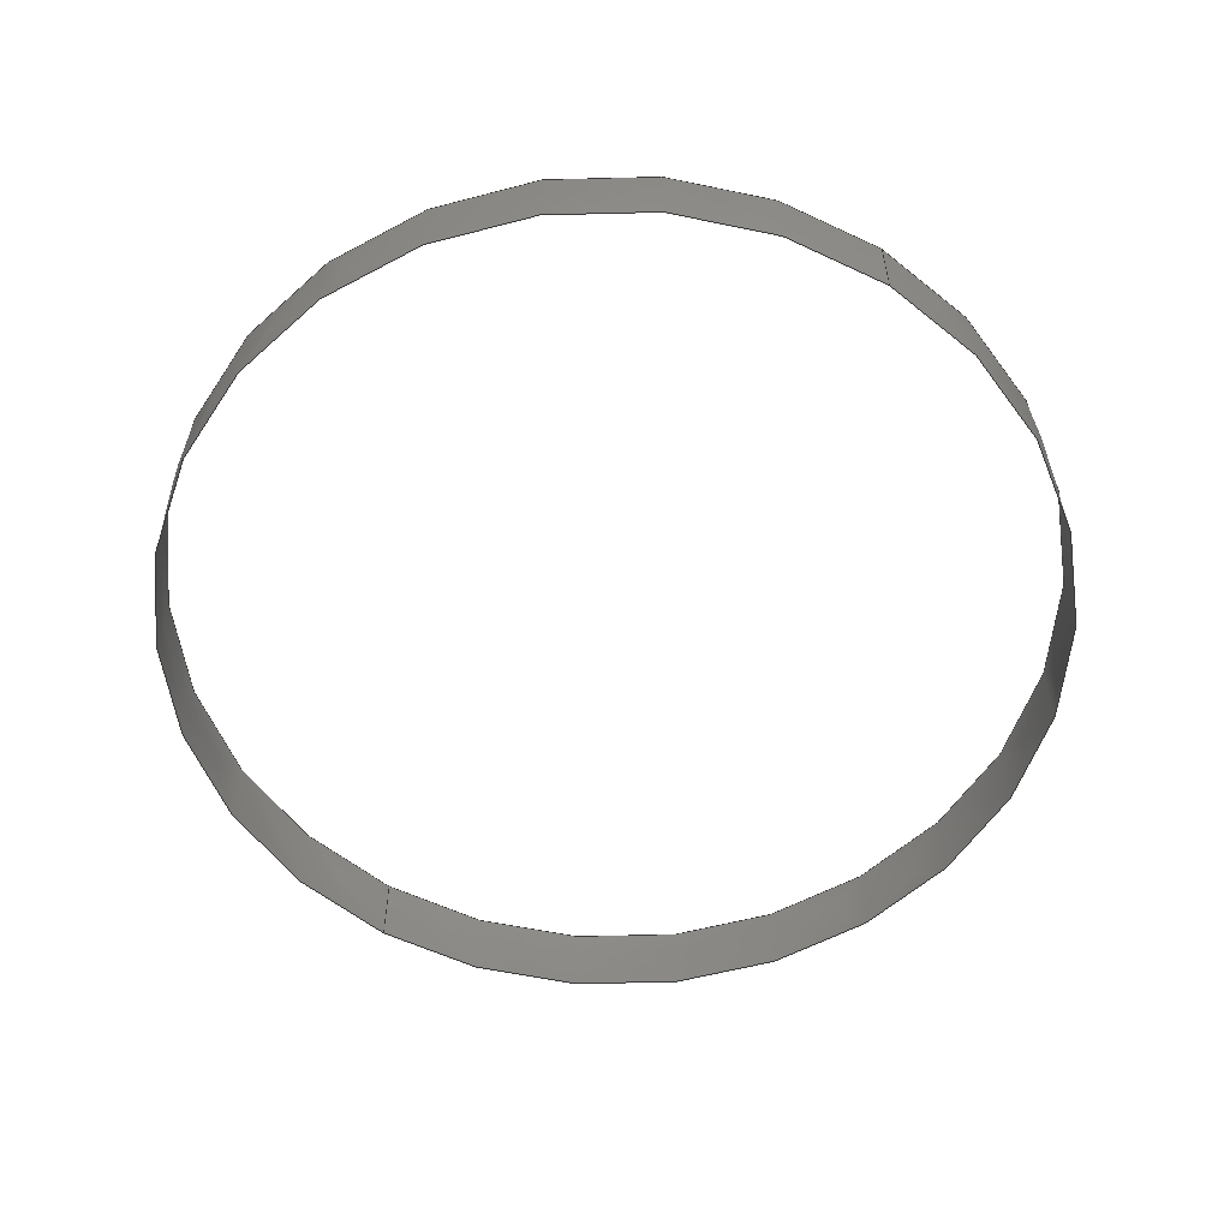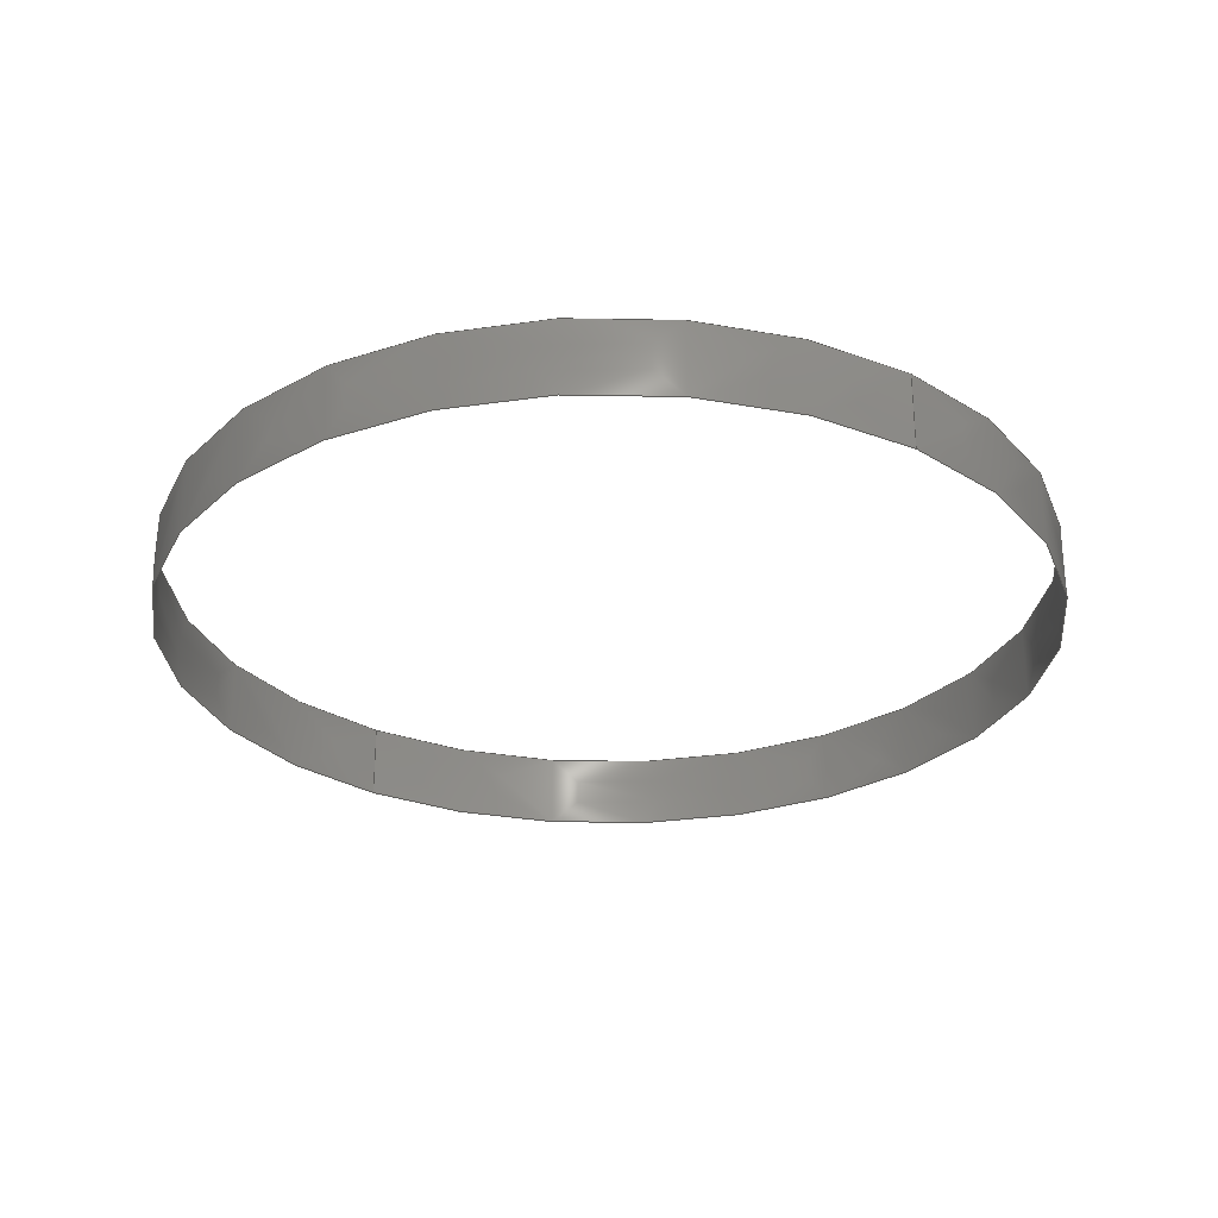
<metadata>
{"format":"step","ext":"stp","renderer":"f3d","projection":"perspective","resolution":1024,"background":"white","views":[{"elev":-57.0,"azim":56.9,"up":"+Z"},{"elev":-28.3,"azim":-126.1,"up":"+Z"}]}
</metadata>
<code>
ISO-10303-21;
DATA;
#1=CARTESIAN_POINT('',(0,0,0.5));
#2=DIRECTION('',(0,0,-1));
#3=DIRECTION('',(1,0,0));
#4=AXIS2_PLACEMENT_3D('',#1,#2,#3);
#5=CARTESIAN_POINT('',(0,0,0.8));
#6=DIRECTION('',(0,0,1));
#7=DIRECTION('',(-1,0,0));
#8=AXIS2_PLACEMENT_3D('',#5,#6,#7);
#9=DIRECTION('',(0,0,1));
#10=VECTOR('',#9,0.3);
#11=CARTESIAN_POINT('',(1.75,0,0.5));
#12=LINE('',#11,#10);
#13=CARTESIAN_POINT('',(0,0,0.5));
#14=DIRECTION('',(0,0,-1));
#15=DIRECTION('',(-1,0,0));
#16=AXIS2_PLACEMENT_3D('',#13,#14,#15);
#17=CARTESIAN_POINT('',(0,0,0.8));
#18=DIRECTION('',(0,0,1));
#19=DIRECTION('',(1,0,0));
#20=AXIS2_PLACEMENT_3D('',#17,#18,#19);
#21=DIRECTION('',(0,0,1));
#22=VECTOR('',#21,0.3);
#23=CARTESIAN_POINT('',(-1.75,0,0.5));
#24=LINE('',#23,#22);
#25=CARTESIAN_POINT('',(1.747,0.1099,0.8195));
#26=CARTESIAN_POINT('',(1.747,0.1099,0.7065));
#27=CARTESIAN_POINT('',(1.747,0.1099,0.5935));
#28=CARTESIAN_POINT('',(1.747,0.1099,0.4805));
#29=CARTESIAN_POINT('',(1.754,-0.009,0.8195));
#30=CARTESIAN_POINT('',(1.754,-0.009,0.7065));
#31=CARTESIAN_POINT('',(1.754,-0.009,0.5935));
#32=CARTESIAN_POINT('',(1.754,-0.009,0.4805));
#33=CARTESIAN_POINT('',(1.745,-0.2483,0.8195));
#34=CARTESIAN_POINT('',(1.745,-0.2483,0.7065));
#35=CARTESIAN_POINT('',(1.745,-0.2483,0.5935));
#36=CARTESIAN_POINT('',(1.745,-0.2483,0.4805));
#37=CARTESIAN_POINT('',(1.658,-0.5969,0.8195));
#38=CARTESIAN_POINT('',(1.658,-0.5969,0.7065));
#39=CARTESIAN_POINT('',(1.658,-0.5969,0.5935));
#40=CARTESIAN_POINT('',(1.658,-0.5969,0.4805));
#41=CARTESIAN_POINT('',(1.503,-0.9207,0.8195));
#42=CARTESIAN_POINT('',(1.503,-0.9207,0.7065));
#43=CARTESIAN_POINT('',(1.503,-0.9207,0.5935));
#44=CARTESIAN_POINT('',(1.503,-0.9207,0.4805));
#45=CARTESIAN_POINT('',(1.285,-1.206,0.8195));
#46=CARTESIAN_POINT('',(1.285,-1.206,0.7065));
#47=CARTESIAN_POINT('',(1.285,-1.206,0.5935));
#48=CARTESIAN_POINT('',(1.285,-1.206,0.4805));
#49=CARTESIAN_POINT('',(1.013,-1.442,0.8195));
#50=CARTESIAN_POINT('',(1.013,-1.442,0.7065));
#51=CARTESIAN_POINT('',(1.013,-1.442,0.5935));
#52=CARTESIAN_POINT('',(1.013,-1.442,0.4805));
#53=CARTESIAN_POINT('',(0.6999,-1.617,0.8195));
#54=CARTESIAN_POINT('',(0.6999,-1.617,0.7065));
#55=CARTESIAN_POINT('',(0.6999,-1.617,0.5935));
#56=CARTESIAN_POINT('',(0.6999,-1.617,0.4805));
#57=CARTESIAN_POINT('',(0.3574,-1.726,0.8195));
#58=CARTESIAN_POINT('',(0.3574,-1.726,0.7065));
#59=CARTESIAN_POINT('',(0.3574,-1.726,0.5935));
#60=CARTESIAN_POINT('',(0.3574,-1.726,0.4805));
#61=CARTESIAN_POINT('',(0,-1.762,0.8195));
#62=CARTESIAN_POINT('',(0,-1.762,0.7065));
#63=CARTESIAN_POINT('',(0,-1.762,0.5935));
#64=CARTESIAN_POINT('',(0,-1.762,0.4805));
#65=CARTESIAN_POINT('',(-0.3574,-1.726,
0.8195));
#66=CARTESIAN_POINT('',(-0.3574,-1.726,
0.7065));
#67=CARTESIAN_POINT('',(-0.3574,-1.726,
0.5935));
#68=CARTESIAN_POINT('',(-0.3574,-1.726,
0.4805));
#69=CARTESIAN_POINT('',(-0.6999,-1.617,
0.8195));
#70=CARTESIAN_POINT('',(-0.6999,-1.617,
0.7065));
#71=CARTESIAN_POINT('',(-0.6999,-1.617,
0.5935));
#72=CARTESIAN_POINT('',(-0.6999,-1.617,
0.4805));
#73=CARTESIAN_POINT('',(-1.013,-1.442,0.8195));
#74=CARTESIAN_POINT('',(-1.013,-1.442,0.7065));
#75=CARTESIAN_POINT('',(-1.013,-1.442,0.5935));
#76=CARTESIAN_POINT('',(-1.013,-1.442,0.4805));
#77=CARTESIAN_POINT('',(-1.285,-1.206,0.8195));
#78=CARTESIAN_POINT('',(-1.285,-1.206,0.7065));
#79=CARTESIAN_POINT('',(-1.285,-1.206,0.5935));
#80=CARTESIAN_POINT('',(-1.285,-1.206,0.4805));
#81=CARTESIAN_POINT('',(-1.503,-0.9207,
0.8195));
#82=CARTESIAN_POINT('',(-1.503,-0.9207,
0.7065));
#83=CARTESIAN_POINT('',(-1.503,-0.9207,
0.5935));
#84=CARTESIAN_POINT('',(-1.503,-0.9207,
0.4805));
#85=CARTESIAN_POINT('',(-1.658,-0.5969,
0.8195));
#86=CARTESIAN_POINT('',(-1.658,-0.5969,
0.7065));
#87=CARTESIAN_POINT('',(-1.658,-0.5969,
0.5935));
#88=CARTESIAN_POINT('',(-1.658,-0.5969,
0.4805));
#89=CARTESIAN_POINT('',(-1.745,-0.2483,
0.8195));
#90=CARTESIAN_POINT('',(-1.745,-0.2483,
0.7065));
#91=CARTESIAN_POINT('',(-1.745,-0.2483,
0.5935));
#92=CARTESIAN_POINT('',(-1.745,-0.2483,
0.4805));
#93=CARTESIAN_POINT('',(-1.754,-0.009,
0.8195));
#94=CARTESIAN_POINT('',(-1.754,-0.009,
0.7065));
#95=CARTESIAN_POINT('',(-1.754,-0.009,
0.5935));
#96=CARTESIAN_POINT('',(-1.754,-0.009,
0.4805));
#97=CARTESIAN_POINT('',(-1.747,0.1099,
0.8195));
#98=CARTESIAN_POINT('',(-1.747,0.1099,
0.7065));
#99=CARTESIAN_POINT('',(-1.747,0.1099,
0.5935));
#100=CARTESIAN_POINT('',(-1.747,0.1099,
0.4805));
#101=B_SPLINE_SURFACE_WITH_KNOTS('',3,3,((#25,#26,#27,#28),(#29,#30,#31,#32),(
#33,#34,#35,#36),(#37,#38,#39,#40),(#41,#42,#43,#44),(#45,#46,#47,#48),(#49,#50,
#51,#52),(#53,#54,#55,#56),(#57,#58,#59,#60),(#61,#62,#63,#64),(#65,#66,#67,
#68),(#69,#70,#71,#72),(#73,#74,#75,#76),(#77,#78,#79,#80),(#81,#82,#83,#84),(
#85,#86,#87,#88),(#89,#90,#91,#92),(#93,#94,#95,#96),(#97,#98,#99,
#100)),.UNSPECIFIED.,.F.,.F.,.F.,(4,1,1,1,1,1,1,1,1,1,1,1,1,1,1,1,4),(4,4),(
3.079,3.283,3.487,3.691,
3.896,4.1,4.304,4.508,
4.712,4.917,5.121,5.325,
5.529,5.733,5.938,6.142,
6.346),(-0.3195,0.01954),.UNSPECIFIED.);
#102=DIRECTION('',(1,0));
#103=VECTOR('',#102,3.142);
#104=CARTESIAN_POINT('',(3.142,0));
#105=LINE('',#104,#103);
#106=TRIMMED_CURVE('',#105,(PARAMETER_VALUE(0)),(PARAMETER_VALUE(1)),.T.,
.UNSPECIFIED.);
#107=(GEOMETRIC_REPRESENTATION_CONTEXT(2)PARAMETRIC_REPRESENTATION_CONTEXT()REPRESENTATION_CONTEXT('ID1','2'));
#108=DEFINITIONAL_REPRESENTATION('',(#106),#107);
#109=PCURVE('',#101,#108);
#110=DIRECTION('',(0,-1));
#111=VECTOR('',#110,0.3);
#112=CARTESIAN_POINT('',(6.283,0));
#113=LINE('',#112,#111);
#114=TRIMMED_CURVE('',#113,(PARAMETER_VALUE(0)),(PARAMETER_VALUE(1)),.T.,
.UNSPECIFIED.);
#115=DEFINITIONAL_REPRESENTATION('',(#114),#107);
#116=PCURVE('',#101,#115);
#117=DIRECTION('',(-1,0));
#118=VECTOR('',#117,3.142);
#119=CARTESIAN_POINT('',(6.283,-0.3));
#120=LINE('',#119,#118);
#121=TRIMMED_CURVE('',#120,(PARAMETER_VALUE(0)),(PARAMETER_VALUE(1)),.T.,
.UNSPECIFIED.);
#122=DEFINITIONAL_REPRESENTATION('',(#121),#107);
#123=PCURVE('',#101,#122);
#124=DIRECTION('',(0,-1));
#125=VECTOR('',#124,0.3);
#126=CARTESIAN_POINT('',(3.142,0));
#127=LINE('',#126,#125);
#128=TRIMMED_CURVE('',#127,(PARAMETER_VALUE(0)),(PARAMETER_VALUE(1)),.T.,
.UNSPECIFIED.);
#129=DEFINITIONAL_REPRESENTATION('',(#128),#107);
#130=PCURVE('',#101,#129);
#131=CARTESIAN_POINT('',(-1.747,-0.1099,
0.8195));
#132=CARTESIAN_POINT('',(-1.747,-0.1099,
0.7065));
#133=CARTESIAN_POINT('',(-1.747,-0.1099,
0.5935));
#134=CARTESIAN_POINT('',(-1.747,-0.1099,
0.4805));
#135=CARTESIAN_POINT('',(-1.754,0.009,
0.8195));
#136=CARTESIAN_POINT('',(-1.754,0.009,
0.7065));
#137=CARTESIAN_POINT('',(-1.754,0.009,
0.5935));
#138=CARTESIAN_POINT('',(-1.754,0.009,
0.4805));
#139=CARTESIAN_POINT('',(-1.745,0.2483,
0.8195));
#140=CARTESIAN_POINT('',(-1.745,0.2483,
0.7065));
#141=CARTESIAN_POINT('',(-1.745,0.2483,
0.5935));
#142=CARTESIAN_POINT('',(-1.745,0.2483,
0.4805));
#143=CARTESIAN_POINT('',(-1.658,0.5969,
0.8195));
#144=CARTESIAN_POINT('',(-1.658,0.5969,
0.7065));
#145=CARTESIAN_POINT('',(-1.658,0.5969,
0.5935));
#146=CARTESIAN_POINT('',(-1.658,0.5969,
0.4805));
#147=CARTESIAN_POINT('',(-1.503,0.9207,
0.8195));
#148=CARTESIAN_POINT('',(-1.503,0.9207,
0.7065));
#149=CARTESIAN_POINT('',(-1.503,0.9207,
0.5935));
#150=CARTESIAN_POINT('',(-1.503,0.9207,
0.4805));
#151=CARTESIAN_POINT('',(-1.285,1.206,0.8195));
#152=CARTESIAN_POINT('',(-1.285,1.206,0.7065));
#153=CARTESIAN_POINT('',(-1.285,1.206,0.5935));
#154=CARTESIAN_POINT('',(-1.285,1.206,0.4805));
#155=CARTESIAN_POINT('',(-1.013,1.442,0.8195));
#156=CARTESIAN_POINT('',(-1.013,1.442,0.7065));
#157=CARTESIAN_POINT('',(-1.013,1.442,0.5935));
#158=CARTESIAN_POINT('',(-1.013,1.442,0.4805));
#159=CARTESIAN_POINT('',(-0.6999,1.617,
0.8195));
#160=CARTESIAN_POINT('',(-0.6999,1.617,
0.7065));
#161=CARTESIAN_POINT('',(-0.6999,1.617,
0.5935));
#162=CARTESIAN_POINT('',(-0.6999,1.617,
0.4805));
#163=CARTESIAN_POINT('',(-0.3574,1.726,
0.8195));
#164=CARTESIAN_POINT('',(-0.3574,1.726,
0.7065));
#165=CARTESIAN_POINT('',(-0.3574,1.726,
0.5935));
#166=CARTESIAN_POINT('',(-0.3574,1.726,
0.4805));
#167=CARTESIAN_POINT('',(0,1.762,0.8195));
#168=CARTESIAN_POINT('',(0,1.762,0.7065));
#169=CARTESIAN_POINT('',(0,1.762,0.5935));
#170=CARTESIAN_POINT('',(0,1.762,0.4805));
#171=CARTESIAN_POINT('',(0.3574,1.726,0.8195));
#172=CARTESIAN_POINT('',(0.3574,1.726,0.7065));
#173=CARTESIAN_POINT('',(0.3574,1.726,0.5935));
#174=CARTESIAN_POINT('',(0.3574,1.726,0.4805));
#175=CARTESIAN_POINT('',(0.6999,1.617,0.8195));
#176=CARTESIAN_POINT('',(0.6999,1.617,0.7065));
#177=CARTESIAN_POINT('',(0.6999,1.617,0.5935));
#178=CARTESIAN_POINT('',(0.6999,1.617,0.4805));
#179=CARTESIAN_POINT('',(1.013,1.442,0.8195));
#180=CARTESIAN_POINT('',(1.013,1.442,0.7065));
#181=CARTESIAN_POINT('',(1.013,1.442,0.5935));
#182=CARTESIAN_POINT('',(1.013,1.442,0.4805));
#183=CARTESIAN_POINT('',(1.285,1.206,0.8195));
#184=CARTESIAN_POINT('',(1.285,1.206,0.7065));
#185=CARTESIAN_POINT('',(1.285,1.206,0.5935));
#186=CARTESIAN_POINT('',(1.285,1.206,0.4805));
#187=CARTESIAN_POINT('',(1.503,0.9207,0.8195));
#188=CARTESIAN_POINT('',(1.503,0.9207,0.7065));
#189=CARTESIAN_POINT('',(1.503,0.9207,0.5935));
#190=CARTESIAN_POINT('',(1.503,0.9207,0.4805));
#191=CARTESIAN_POINT('',(1.658,0.5969,0.8195));
#192=CARTESIAN_POINT('',(1.658,0.5969,0.7065));
#193=CARTESIAN_POINT('',(1.658,0.5969,0.5935));
#194=CARTESIAN_POINT('',(1.658,0.5969,0.4805));
#195=CARTESIAN_POINT('',(1.745,0.2483,0.8195));
#196=CARTESIAN_POINT('',(1.745,0.2483,0.7065));
#197=CARTESIAN_POINT('',(1.745,0.2483,0.5935));
#198=CARTESIAN_POINT('',(1.745,0.2483,0.4805));
#199=CARTESIAN_POINT('',(1.754,0.009,0.8195));
#200=CARTESIAN_POINT('',(1.754,0.009,0.7065));
#201=CARTESIAN_POINT('',(1.754,0.009,0.5935));
#202=CARTESIAN_POINT('',(1.754,0.009,0.4805));
#203=CARTESIAN_POINT('',(1.747,-0.1099,
0.8195));
#204=CARTESIAN_POINT('',(1.747,-0.1099,
0.7065));
#205=CARTESIAN_POINT('',(1.747,-0.1099,
0.5935));
#206=CARTESIAN_POINT('',(1.747,-0.1099,
0.4805));
#207=B_SPLINE_SURFACE_WITH_KNOTS('',3,3,((#131,#132,#133,#134),(#135,#136,#137,
#138),(#139,#140,#141,#142),(#143,#144,#145,#146),(#147,#148,#149,#150),(#151,
#152,#153,#154),(#155,#156,#157,#158),(#159,#160,#161,#162),(#163,#164,#165,
#166),(#167,#168,#169,#170),(#171,#172,#173,#174),(#175,#176,#177,#178),(#179,
#180,#181,#182),(#183,#184,#185,#186),(#187,#188,#189,#190),(#191,#192,#193,
#194),(#195,#196,#197,#198),(#199,#200,#201,#202),(#203,#204,#205,#206)),
.UNSPECIFIED.,.F.,.F.,.F.,(4,1,1,1,1,1,1,1,1,1,1,1,1,1,1,1,4),(4,4),(
-0.06283,0.1414,0.3456,0.5498,
0.754,0.9582,1.162,1.367,
1.571,1.775,1.979,2.183,
2.388,2.592,2.796,3,
3.204),(-0.3195,0.01954),.UNSPECIFIED.);
#208=DIRECTION('',(1,0));
#209=VECTOR('',#208,3.142);
#210=CARTESIAN_POINT('',(0,0));
#211=LINE('',#210,#209);
#212=TRIMMED_CURVE('',#211,(PARAMETER_VALUE(0)),(PARAMETER_VALUE(1)),.T.,
.UNSPECIFIED.);
#213=DEFINITIONAL_REPRESENTATION('',(#212),#107);
#214=PCURVE('',#207,#213);
#215=DIRECTION('',(0,-1));
#216=VECTOR('',#215,0.3);
#217=CARTESIAN_POINT('',(3.142,0));
#218=LINE('',#217,#216);
#219=TRIMMED_CURVE('',#218,(PARAMETER_VALUE(0)),(PARAMETER_VALUE(1)),.T.,
.UNSPECIFIED.);
#220=DEFINITIONAL_REPRESENTATION('',(#219),#107);
#221=PCURVE('',#207,#220);
#222=DIRECTION('',(-1,0));
#223=VECTOR('',#222,3.142);
#224=CARTESIAN_POINT('',(3.142,-0.3));
#225=LINE('',#224,#223);
#226=TRIMMED_CURVE('',#225,(PARAMETER_VALUE(0)),(PARAMETER_VALUE(1)),.T.,
.UNSPECIFIED.);
#227=DEFINITIONAL_REPRESENTATION('',(#226),#107);
#228=PCURVE('',#207,#227);
#229=DIRECTION('',(0,-1));
#230=VECTOR('',#229,0.3);
#231=CARTESIAN_POINT('',(0,0));
#232=LINE('',#231,#230);
#233=TRIMMED_CURVE('',#232,(PARAMETER_VALUE(0)),(PARAMETER_VALUE(1)),.T.,
.UNSPECIFIED.);
#234=DEFINITIONAL_REPRESENTATION('',(#233),#107);
#235=PCURVE('',#207,#234);
#236=DIMENSIONAL_EXPONENTS(0,0,0,0,0,0,0);
#237=PLANE_ANGLE_MEASURE_WITH_UNIT(PLANE_ANGLE_MEASURE(0.01745),#307);
#238=(CONVERSION_BASED_UNIT('DEGREE',#237)NAMED_UNIT(*)PLANE_ANGLE_UNIT());
#239=UNCERTAINTY_MEASURE_WITH_UNIT(LENGTH_MEASURE(0.001628),#306,
'closure',
'Maximum model space distance between geometric entities at asserted connectivities');
#240=APPLICATION_CONTEXT(
'CONFIGURATION CONTROLLED 3D DESIGNS OF MECHANICAL PARTS AND ASSEMBLIES');
#241=APPLICATION_PROTOCOL_DEFINITION('international standard',
'config_control_design',1994,#240);
#242=DESIGN_CONTEXT('',#240,'design');
#243=MECHANICAL_CONTEXT('',#240,'mechanical');
#244=PRODUCT('CROCHET','CROCHET','NOT SPECIFIED',(#243));
#245=PRODUCT_DEFINITION_FORMATION_WITH_SPECIFIED_SOURCE('55','LAST_VERSION',
#244,.MADE.);
#246=PRODUCT_CATEGORY('part','');
#247=PRODUCT_RELATED_PRODUCT_CATEGORY('detail','',(#244));
#248=PRODUCT_CATEGORY_RELATIONSHIP('','',#246,#247);
#249=SECURITY_CLASSIFICATION_LEVEL('unclassified');
#250=SECURITY_CLASSIFICATION('','',#249);
#251=CC_DESIGN_SECURITY_CLASSIFICATION(#250,(#245));
#252=APPROVAL_STATUS('approved');
#253=APPROVAL(#252,'');
#254=CC_DESIGN_APPROVAL(#253,(#250,#245,#311));
#255=CALENDAR_DATE(115,8,6);
#256=COORDINATED_UNIVERSAL_TIME_OFFSET(2,0,.AHEAD.);
#257=LOCAL_TIME(19,19,17,#256);
#258=DATE_AND_TIME(#255,#257);
#259=APPROVAL_DATE_TIME(#258,#253);
#260=DATE_TIME_ROLE('creation_date');
#261=CC_DESIGN_DATE_AND_TIME_ASSIGNMENT(#258,#260,(#311));
#262=DATE_TIME_ROLE('classification_date');
#263=CC_DESIGN_DATE_AND_TIME_ASSIGNMENT(#258,#262,(#250));
#264=PERSON('UNSPECIFIED','UNSPECIFIED',$,$,$,$);
#265=ORGANIZATION('UNSPECIFIED','UNSPECIFIED','UNSPECIFIED');
#266=PERSON_AND_ORGANIZATION(#264,#265);
#267=APPROVAL_ROLE('approver');
#268=APPROVAL_PERSON_ORGANIZATION(#266,#253,#267);
#269=PERSON_AND_ORGANIZATION_ROLE('creator');
#270=CC_DESIGN_PERSON_AND_ORGANIZATION_ASSIGNMENT(#266,#269,(#245,#311));
#271=PERSON_AND_ORGANIZATION_ROLE('design_supplier');
#272=CC_DESIGN_PERSON_AND_ORGANIZATION_ASSIGNMENT(#266,#271,(#245));
#273=PERSON_AND_ORGANIZATION_ROLE('classification_officer');
#274=CC_DESIGN_PERSON_AND_ORGANIZATION_ASSIGNMENT(#266,#273,(#250));
#275=PERSON_AND_ORGANIZATION_ROLE('design_owner');
#276=CC_DESIGN_PERSON_AND_ORGANIZATION_ASSIGNMENT(#266,#275,(#244));
#277=CIRCLE('',#4,1.75);
#278=TRIMMED_CURVE('',#277,(PARAMETER_VALUE(0)),(PARAMETER_VALUE(180)),.T.,
.UNSPECIFIED.);
#279=CIRCLE('',#8,1.75);
#280=TRIMMED_CURVE('',#279,(PARAMETER_VALUE(180)),(PARAMETER_VALUE(0)),.F.,
.UNSPECIFIED.);
#281=TRIMMED_CURVE('',#12,(PARAMETER_VALUE(0)),(PARAMETER_VALUE(1)),.T.,
.UNSPECIFIED.);
#282=CIRCLE('',#16,1.75);
#283=TRIMMED_CURVE('',#282,(PARAMETER_VALUE(0)),(PARAMETER_VALUE(180)),.T.,
.UNSPECIFIED.);
#284=CIRCLE('',#20,1.75);
#285=TRIMMED_CURVE('',#284,(PARAMETER_VALUE(180)),(PARAMETER_VALUE(0)),.F.,
.UNSPECIFIED.);
#286=TRIMMED_CURVE('',#24,(PARAMETER_VALUE(0)),(PARAMETER_VALUE(1)),.T.,
.UNSPECIFIED.);
#287=(BOUNDED_CURVE()CURVE()GEOMETRIC_REPRESENTATION_ITEM()REPRESENTATION_ITEM(
'')SURFACE_CURVE(#278,(#109),.PCURVE_S1));
#288=COMPOSITE_CURVE_SEGMENT(.CONTINUOUS.,.T.,#287);
#289=(BOUNDED_CURVE()CURVE()GEOMETRIC_REPRESENTATION_ITEM()REPRESENTATION_ITEM(
'')SURFACE_CURVE(#286,(#235,#116),.PCURVE_S2));
#290=COMPOSITE_CURVE_SEGMENT(.CONTINUOUS.,.T.,#289);
#291=(BOUNDED_CURVE()CURVE()GEOMETRIC_REPRESENTATION_ITEM()REPRESENTATION_ITEM(
'')SURFACE_CURVE(#280,(#123),.PCURVE_S1));
#292=COMPOSITE_CURVE_SEGMENT(.CONTINUOUS.,.T.,#291);
#293=(BOUNDED_CURVE()CURVE()GEOMETRIC_REPRESENTATION_ITEM()REPRESENTATION_ITEM(
'')SURFACE_CURVE(#281,(#130,#221),.PCURVE_S1));
#294=COMPOSITE_CURVE_SEGMENT(.CONTINUOUS.,.F.,#293);
#295=OUTER_BOUNDARY_CURVE('',(#288,#290,#292,#294),.F.);
#296=CURVE_BOUNDED_SURFACE('',#101,(#295),.F.);
#297=(BOUNDED_CURVE()CURVE()GEOMETRIC_REPRESENTATION_ITEM()REPRESENTATION_ITEM(
'')SURFACE_CURVE(#283,(#214),.PCURVE_S1));
#298=COMPOSITE_CURVE_SEGMENT(.CONTINUOUS.,.T.,#297);
#299=COMPOSITE_CURVE_SEGMENT(.CONTINUOUS.,.T.,#293);
#300=(BOUNDED_CURVE()CURVE()GEOMETRIC_REPRESENTATION_ITEM()REPRESENTATION_ITEM(
'')SURFACE_CURVE(#285,(#228),.PCURVE_S1));
#301=COMPOSITE_CURVE_SEGMENT(.CONTINUOUS.,.T.,#300);
#302=COMPOSITE_CURVE_SEGMENT(.CONTINUOUS.,.F.,#289);
#303=OUTER_BOUNDARY_CURVE('',(#298,#299,#301,#302),.F.);
#304=CURVE_BOUNDED_SURFACE('',#207,(#303),.F.);
#305=GEOMETRIC_SET('',(#296,#304));
#306=(LENGTH_UNIT()NAMED_UNIT(*)SI_UNIT(.MILLI.,.METRE.));
#307=(NAMED_UNIT(*)PLANE_ANGLE_UNIT()SI_UNIT($,.RADIAN.));
#308=(NAMED_UNIT(*)SI_UNIT($,.STERADIAN.)SOLID_ANGLE_UNIT());
#309=(GEOMETRIC_REPRESENTATION_CONTEXT(3)GLOBAL_UNCERTAINTY_ASSIGNED_CONTEXT((
#239))GLOBAL_UNIT_ASSIGNED_CONTEXT((#306,#238,#308))REPRESENTATION_CONTEXT
('ID2','3'));
#310=GEOMETRICALLY_BOUNDED_SURFACE_SHAPE_REPRESENTATION('',(#305),#309);
#311=PRODUCT_DEFINITION('design','',#245,#242);
#312=PRODUCT_DEFINITION_SHAPE('','SHAPE FOR CROCHET.',#311);
#313=SHAPE_DEFINITION_REPRESENTATION(#312,#310);
ENDSEC;
END-ISO-10303-21;

</code>
